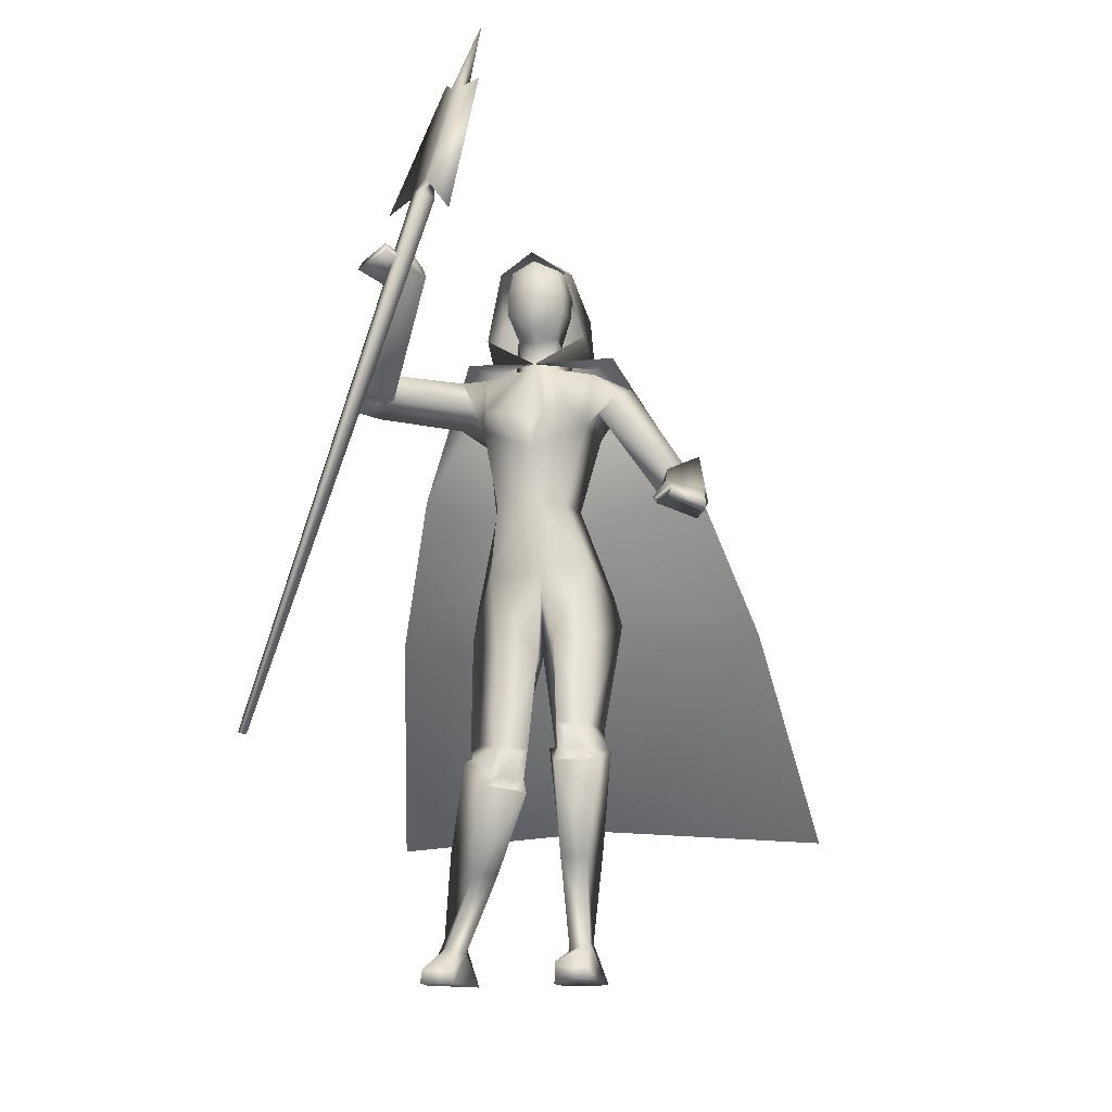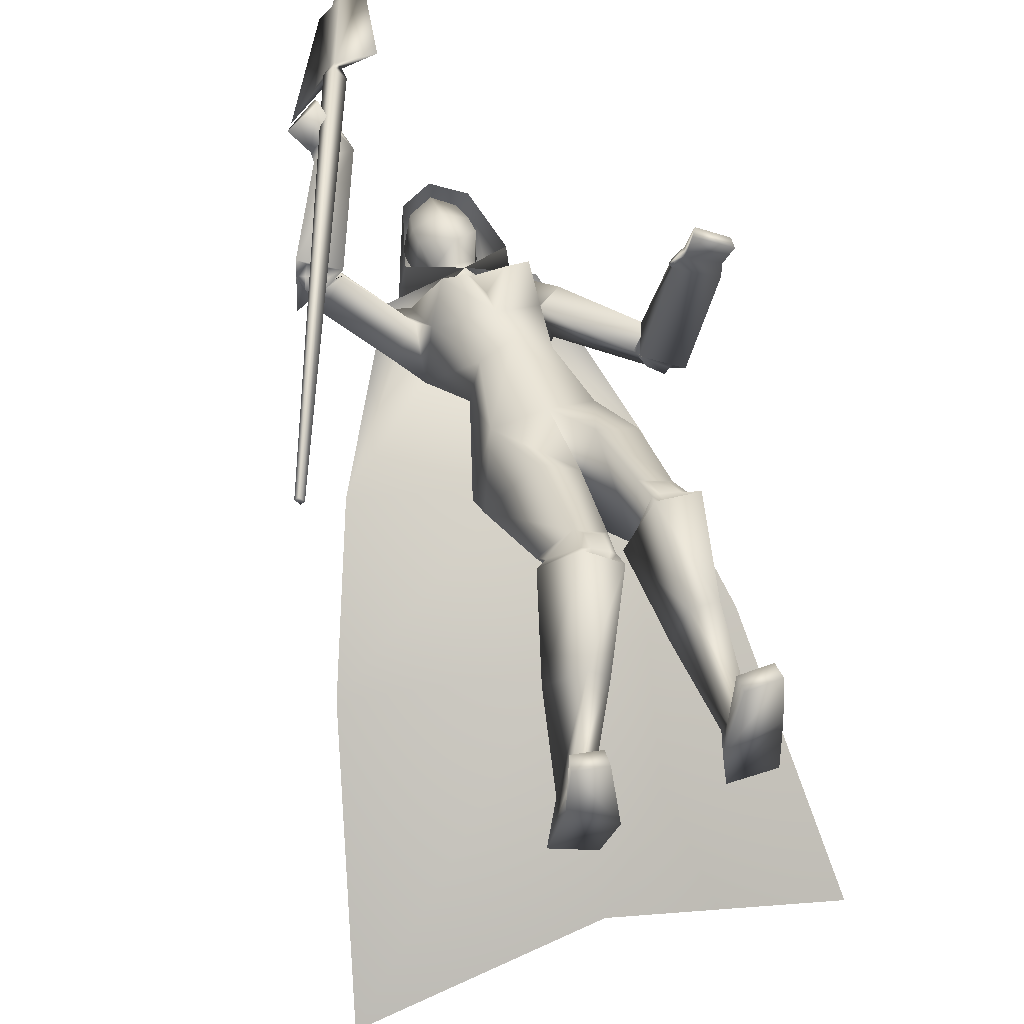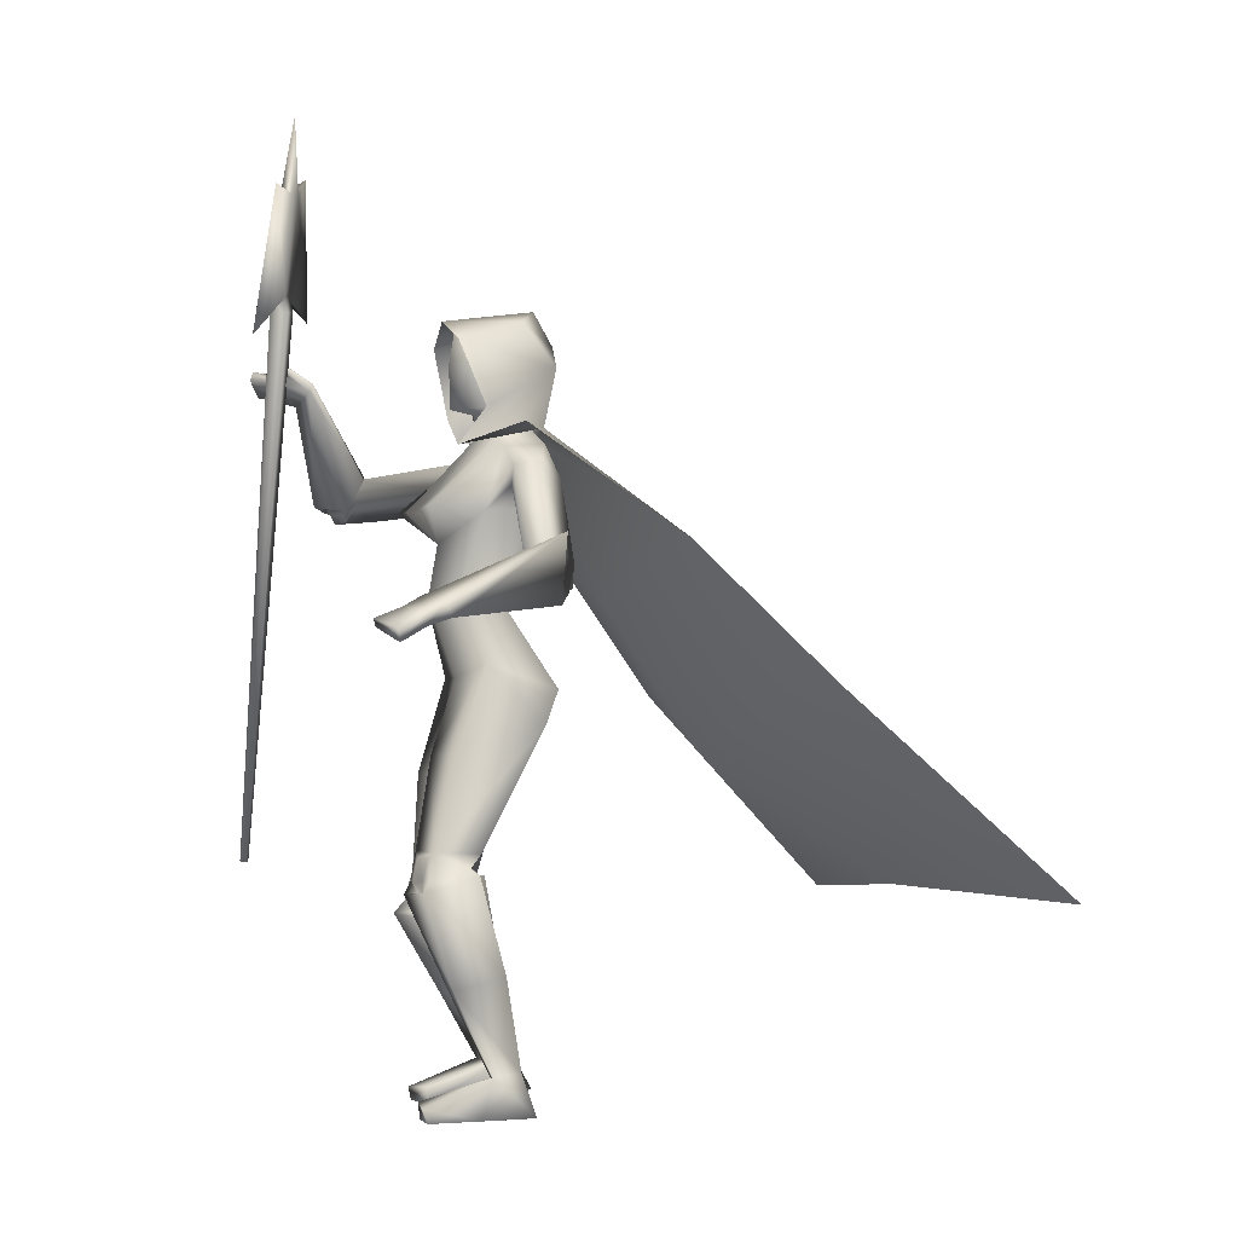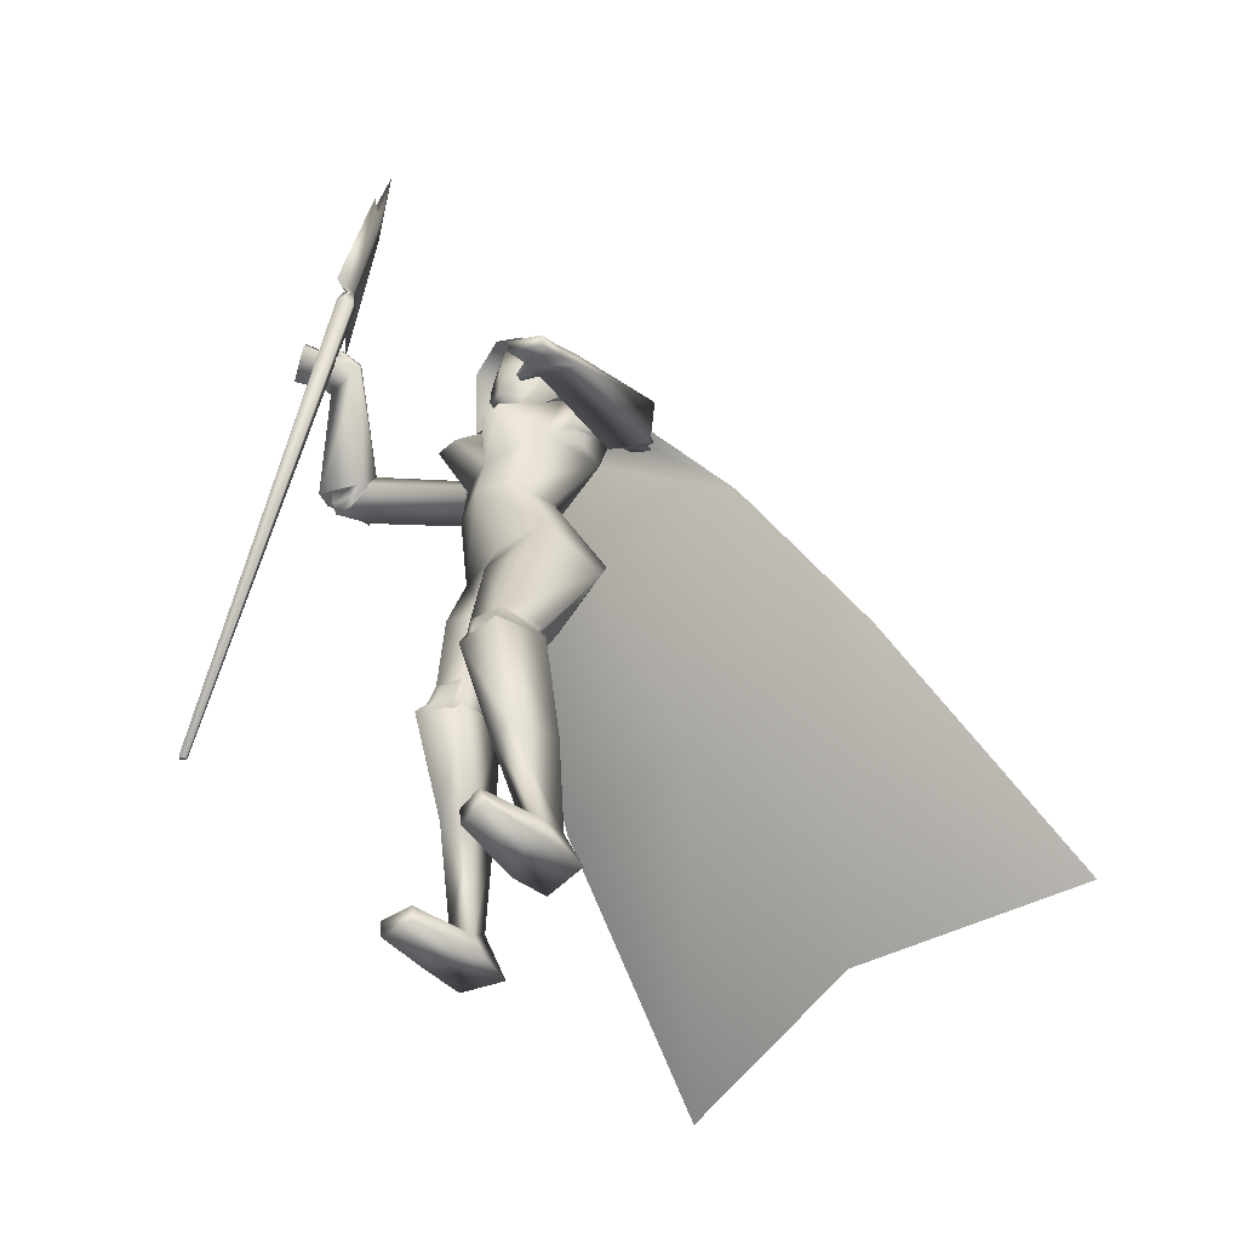
<metadata>
{"format":"obj","ext":"obj","renderer":"f3d","projection":"perspective","resolution":1024,"background":"white","views":[{"elev":-14.2,"azim":9.5,"up":"+Y"},{"elev":43.3,"azim":-18.1,"up":"+Z"},{"elev":-3.7,"azim":65.0,"up":"+Y"},{"elev":-50.1,"azim":44.1,"up":"+Y"}]}
</metadata>
<code>
o Cube_Cube.001
v -0.6817 -0.2722 0.08348
v -0.6698 -0.2756 0.07045
v -0.661 -0.2788 0.07938
v -0.6729 -0.2754 0.09241
v -0.2386 1.13 0.1402
v -0.2074 1.121 0.106
v -0.1841 1.112 0.1294
v -0.2154 1.121 0.1636
v -0.2015 1.157 0.1514
v -0.1851 1.153 0.1334
v -0.1973 1.157 0.121
v -0.2138 1.162 0.139
v -0.1401 1.408 0.1497
v -0.1161 1.401 0.1233
v -0.09817 1.394 0.1414
v -0.1222 1.401 0.1677
v -0.1653 1.451 0.08987
v -0.3306 1.115 0.02714
v -0.05537 1.41 0.2008
v -0.1232 1.038 0.2365
v -0.05875 1.584 0.1525
v 0.09266 0.8066 -0.4276
v -0.06975 0.8066 -0.4276
v 0.01145 0.8057 -0.4558
v 0.05291 0.7863 -0.3336
v -0.03001 0.7863 -0.3336
v 0.1864 0.7668 -0.4185
v -0.1615 0.7533 -0.4341
v 0.1665 0.7586 -0.3168
v -0.1351 0.7645 -0.3394
v 0.01145 0.7306 -0.4666
v 0.01145 0.5248 -0.4598
v 0.1656 0.6133 -0.4564
v -0.1486 0.5999 -0.4471
v 0.01145 0.5249 -0.2032
v 0.1501 0.6002 -0.2759
v -0.1295 0.5983 -0.2701
v 0.01145 0.387 -0.1789
v 0.1021 0.37 -0.2148
v -0.07921 0.37 -0.2148
v 0.01145 0.349 -0.3664
v 0.1267 0.373 -0.3324
v -0.1038 0.373 -0.3324
v 0.3993 0.5081 -0.3302
v -0.3824 0.7139 -0.1712
v 0.377 0.4606 -0.2846
v -0.3549 0.7172 -0.1075
v 0.3779 0.4583 -0.4127
v -0.3968 0.6162 -0.1742
v 0.333 0.4255 -0.3293
v -0.3337 0.6487 -0.1034
v 0.4463 0.5257 -0.3658
v -0.4429 0.6771 -0.2053
v 0.3679 0.4713 -0.2849
v -0.3438 0.7018 -0.1427
v 0.44 0.3494 -0.3534
v -0.4434 0.6521 -0.03133
v 0.3334 0.3884 -0.3175
v -0.3339 0.6352 -0.07488
v 0.1591 0.2243 -0.2793
v -0.1073 0.1966 -0.2714
v -0.001279 0.1192 -0.4902
v 0.2001 0.1611 -0.4498
v -0.1715 0.138 -0.4282
v 0.08103 0.002576 -0.1624
v 0.02688 -0.05164 -0.2246
v 0.01399 -0.009608 -0.3962
v 0.2271 0.0739 -0.4064
v -0.1748 0.03536 -0.3764
v 0.004851 0.01341 -0.4415
v 0.176 -0.2355 -0.1401
v -0.07248 -0.2832 -0.1729
v 0.09517 -0.2308 -0.1182
v 0.007011 -0.2874 -0.1994
v 0.07155 -0.2856 -0.2555
v -0.05547 -0.3233 -0.3305
v 0.2016 -0.2385 -0.2471
v -0.1522 -0.269 -0.2474
v 0.2062 -0.3307 -0.09635
v -0.0892 -0.3908 -0.1303
v 0.09484 -0.3368 -0.08858
v 0.006394 -0.4045 -0.1866
v 0.05088 -0.2745 -0.2802
v -0.04596 -0.2983 -0.3554
v 0.2191 -0.2915 -0.2376
v -0.1668 -0.3165 -0.2311
v 0.1841 -0.8782 -0.2566
v -0.2894 -0.8754 -0.3813
v 0.05391 -0.8782 -0.3187
v -0.1667 -0.8773 -0.4557
v 0.06684 -0.8782 -0.4111
v -0.2042 -0.856 -0.5518
v 0.1861 -0.8782 -0.4014
v -0.3181 -0.8429 -0.5178
v 0.09683 -0.7947 -0.3195
v -0.2022 -0.7908 -0.4487
v 0.1518 -0.7783 -0.3004
v -0.2471 -0.7743 -0.4151
v 0.09675 -0.7675 -0.3722
v -0.2152 -0.7508 -0.4919
v 0.1504 -0.7736 -0.3753
v -0.2661 -0.7511 -0.4753
v 0.168 -0.8428 -0.1107
v -0.2724 -0.8428 -0.2379
v 0.08887 -0.8361 -0.13
v -0.1932 -0.8361 -0.2572
v 0.08997 -0.8782 -0.1349
v -0.1943 -0.8782 -0.2621
v 0.1757 -0.8782 -0.1221
v -0.28 -0.8782 -0.2493
v 0.5053 0.2808 0.07956
v -0.3712 0.9509 0.1304
v 0.4245 0.3075 0.11
v -0.3005 0.9757 0.1809
v 0.5032 0.2489 0.07339
v -0.3824 0.9229 0.1426
v 0.4121 0.2879 0.09954
v -0.2961 0.9522 0.1895
v 0.3961 0.3632 -0.01359
v -0.2283 0.9449 0.04546
v 0.4925 0.3484 -0.04066
v -0.3132 0.9253 0.0351
v 0.4992 0.3085 -0.0556
v -0.3287 0.8967 0.05797
v 0.3898 0.3425 -0.02694
v -0.2223 0.9221 0.05566
v 0.03238 0.1922 -0.2434
v 0.1846 0.000589 -0.1854
v -0.07167 -0.04309 -0.1863
v 0.4152 0.3376 0.03444
v -0.2688 0.9643 0.1024
v 0.4941 0.3218 0.009508
v -0.3245 0.9334 0.07008
v 0.4918 0.2885 0.002378
v -0.3342 0.9037 0.08368
v 0.4079 0.316 0.02217
v -0.2624 0.9402 0.1115
v 0.3747 0.2961 0.03016
v -0.272 0.9831 0.122
v 0.3745 0.3013 0.03372
v -0.2746 0.9883 0.1195
v 0.3667 0.3056 0.01205
v -0.2539 0.9838 0.1095
v 0.366 0.311 0.01606
v -0.2566 0.9896 0.1073
v 0.07326 -0.5211 -0.3392
v -0.1405 -0.5205 -0.436
v 0.185 -0.5383 -0.3212
v -0.2271 -0.5357 -0.3628
v 0.1613 -0.5682 -0.1929
v -0.1457 -0.5983 -0.2769
v 0.09264 -0.5626 -0.2004
v -0.09145 -0.5946 -0.3199
v 0.2637 0.7251 -0.3737
v -0.2351 0.7513 -0.3739
v 0.2324 0.703 -0.315
v -0.1978 0.7529 -0.3173
v 0.1682 0.6641 -0.3375
v -0.1479 0.68 -0.3183
v 0.2116 0.6761 -0.4512
v -0.2162 0.6392 -0.3902
v 0.0586 0.605 -0.1375
v -0.0357 0.605 -0.1375
v 0.122 0.6081 -0.1383
v -0.09909 0.6081 -0.1383
v 0.4255 0.4686 -0.3436
v -0.4242 0.6842 -0.1459
v 0.3736 0.4658 -0.3117
v -0.3634 0.6817 -0.1428
v 0.4312 0.3802 -0.376
v -0.4478 0.6375 -0.06737
v 0.3485 0.4067 -0.337
v -0.3569 0.6322 -0.09501
v 0.07166 -0.2788 -0.242
v -0.04403 -0.311 -0.3137
v 0.2052 -0.2753 -0.2176
v -0.1418 -0.3067 -0.2194
v 0.1862 -0.3021 -0.1191
v -0.07926 -0.3585 -0.1547
v 0.1015 -0.3037 -0.1044
v -0.001344 -0.3682 -0.1898
v 0.1205 -0.3051 -0.1008
v -0.01553 -0.3694 -0.1766
v 0.1677 -0.3041 -0.1091
v -0.05896 -0.3639 -0.1571
v 0.1256 -0.3331 -0.1118
v -0.03066 -0.3935 -0.1879
v 0.1665 -0.3312 -0.1155
v -0.06625 -0.3885 -0.1679
v 0.1162 -0.2473 -0.1149
v -0.01085 -0.3028 -0.1863
v 0.1599 -0.2494 -0.126
v -0.05338 -0.3001 -0.1713
v 0.364 0.3961 -0.3468
v -0.3754 0.6297 -0.08501
v 0.4115 0.3809 -0.3692
v -0.4277 0.6327 -0.06912
v 0.3719 0.387 -0.3249
v -0.3702 0.6492 -0.07012
v 0.4163 0.3711 -0.3401
v -0.4159 0.6561 -0.0524
v 0.3596 0.4046 -0.3702
v -0.3843 0.6108 -0.09921
v 0.4037 0.3922 -0.3966
v -0.4359 0.6095 -0.08739
v 0.01145 0.7863 -0.2968
v 0.01145 0.599 -0.202
v 0.01145 0.8748 -0.4452
v 0.05557 0.8591 -0.4204
v -0.03267 0.8591 -0.4204
v 0.01145 0.9977 -0.4989
v 0.09397 0.947 -0.3754
v -0.07107 0.947 -0.3754
v 0.08843 1.076 -0.4071
v -0.06552 1.076 -0.4071
v 0.01145 1.101 -0.415
v 0.06495 0.8674 -0.3133
v -0.04205 0.8674 -0.3133
v 0.01145 0.8519 -0.2988
v 0.07426 1.05 -0.2735
v -0.05136 1.05 -0.2735
v 0.01145 1.073 -0.2476
v 0.08722 0.9289 -0.2692
v -0.06432 0.9289 -0.2692
v 0.01145 0.8635 -0.2344
v 0.01145 1.085 -0.2129
v 0.09818 1.027 -0.2244
v -0.07528 1.027 -0.2244
v 0.01145 1.128 -0.4608
v 0.0921 1.085 -0.3982
v -0.0692 1.085 -0.3982
v 0.1446 0.8574 -0.2802
v -0.1217 0.8574 -0.2802
v 0.01145 1.041 -0.5145
v 0.1343 0.967 -0.4719
v -0.1114 0.967 -0.4719
v 0.01219 0.7778 -0.257
v 0.01071 0.7778 -0.257
v 0.01145 0.8008 -0.4719
v 0.1527 0.8112 -0.4301
v -0.1298 0.8112 -0.4301
v 0.2123 0.8181 -0.3566
v -0.1894 0.8181 -0.3566
v 0.4079 0.5289 -0.7088
v -0.385 0.5289 -0.7088
v 0.01145 0.3894 -0.66
v 0.5457 0.1734 -1.044
v -0.5228 0.1734 -1.044
v 0.01145 0.009833 -0.9333
v 0.6734 -0.3681 -1.654
v -0.6505 -0.3681 -1.654
v 0.01721 -0.3374 -1.505
v 0.095 1.011 -0.3912
v -0.0721 1.011 -0.3912
v 0.01145 1.046 -0.457
v 0.08604 0.9864 -0.2713
v -0.06314 0.9864 -0.2713
v 0.01145 0.9769 -0.2315
f 1 2 3
f 1 3 4
f 1 5 6
f 1 6 2
f 2 6 7
f 2 7 3
f 3 7 8
f 3 8 4
f 5 1 4
f 5 4 8
f 5 8 9
f 5 9 12
f 8 7 10
f 8 10 9
f 7 6 11
f 7 11 10
f 6 5 12
f 6 12 11
f 10 11 14
f 10 14 15
f 12 9 16
f 12 16 13
f 14 11 18
f 14 18 17
f 10 15 19
f 10 19 20
f 15 16 19
f 13 14 17
f 11 12 18
f 9 10 20
f 9 20 19
f 9 19 16
f 12 13 17
f 12 17 18
f 13 21 14
f 13 16 21
f 15 21 16
f 14 21 15
f 22 25 29
f 22 29 27
f 30 26 23
f 30 23 28
f 22 27 31
f 22 31 24
f 31 28 23
f 31 23 24
f 31 27 33
f 31 33 32
f 34 28 31
f 34 31 32
f 36 35 38
f 36 38 39
f 38 35 37
f 38 37 40
f 32 33 42
f 32 42 41
f 43 34 32
f 43 32 41
f 33 36 39
f 33 39 42
f 40 37 34
f 40 34 43
f 41 42 63
f 41 63 62
f 64 43 41
f 64 41 62
f 42 39 60
f 42 60 63
f 61 40 43
f 61 43 64
f 63 68 70
f 63 70 62
f 70 69 64
f 70 64 62
f 87 89 91
f 87 91 93
f 92 90 88
f 92 88 94
f 99 91 89
f 99 89 95
f 90 92 100
f 90 100 96
f 101 93 91
f 101 91 99
f 92 94 102
f 92 102 100
f 97 87 93
f 97 93 101
f 94 88 98
f 94 98 102
f 97 95 105
f 97 105 103
f 106 96 98
f 106 98 104
f 87 97 103
f 87 103 109
f 104 98 88
f 104 88 110
f 95 89 107
f 95 107 105
f 108 90 96
f 108 96 106
f 89 87 109
f 89 109 107
f 110 88 90
f 110 90 108
f 105 107 109
f 105 109 103
f 110 108 106
f 110 106 104
f 111 113 117
f 111 117 115
f 118 114 112
f 118 112 116
f 38 127 60
f 38 60 39
f 61 127 38
f 61 38 40
f 60 127 65
f 60 65 128
f 66 127 61
f 66 61 129
f 60 128 68
f 60 68 63
f 69 129 61
f 69 61 64
f 119 130 132
f 119 132 121
f 133 131 120
f 133 120 122
f 130 113 111
f 130 111 132
f 112 114 131
f 112 131 133
f 121 132 134
f 121 134 123
f 135 133 122
f 135 122 124
f 132 111 115
f 132 115 134
f 116 112 133
f 116 133 135
f 136 117 113
f 136 113 130
f 114 118 137
f 114 137 131
f 123 134 136
f 123 136 125
f 137 135 124
f 137 124 126
f 134 115 117
f 134 117 136
f 118 116 135
f 118 135 137
f 136 130 140
f 136 140 138
f 141 131 137
f 141 137 139
f 125 136 138
f 125 138 142
f 139 137 126
f 139 126 143
f 130 119 144
f 130 144 140
f 145 120 131
f 145 131 141
f 119 125 142
f 119 142 144
f 143 126 120
f 143 120 145
f 142 138 140
f 142 140 144
f 141 139 143
f 141 143 145
f 85 148 146
f 85 146 83
f 147 149 86
f 147 86 84
f 148 101 99
f 148 99 146
f 100 102 149
f 100 149 147
f 79 150 148
f 79 148 85
f 149 151 80
f 149 80 86
f 150 97 101
f 150 101 148
f 102 98 151
f 102 151 149
f 81 152 150
f 81 150 79
f 151 153 82
f 151 82 80
f 152 95 97
f 152 97 150
f 98 96 153
f 98 153 151
f 83 146 152
f 83 152 81
f 153 147 84
f 153 84 82
f 146 99 95
f 146 95 152
f 96 100 147
f 96 147 153
f 65 67 75
f 65 75 73
f 76 67 66
f 76 66 74
f 68 128 71
f 68 71 77
f 72 129 69
f 72 69 78
f 67 68 77
f 67 77 75
f 78 69 67
f 78 67 76
f 71 128 65
f 71 65 73
f 66 129 72
f 66 72 74
f 52 54 119
f 52 119 121
f 120 55 53
f 120 53 122
f 52 121 123
f 52 123 56
f 124 122 53
f 124 53 57
f 54 58 125
f 54 125 119
f 126 59 55
f 126 55 120
f 56 123 125
f 56 125 58
f 126 124 57
f 126 57 59
f 29 156 154
f 29 154 27
f 155 157 30
f 155 30 28
f 156 46 44
f 156 44 154
f 45 47 157
f 45 157 155
f 36 158 156
f 36 156 29
f 157 159 37
f 157 37 30
f 158 50 46
f 158 46 156
f 47 51 159
f 47 159 157
f 33 160 158
f 33 158 36
f 159 161 34
f 159 34 37
f 160 48 50
f 160 50 158
f 51 49 161
f 51 161 159
f 27 154 160
f 27 160 33
f 161 155 28
f 161 28 34
f 154 44 48
f 154 48 160
f 49 45 155
f 49 155 161
f 67 70 68
f 69 70 67
f 65 127 67
f 67 127 66
f 29 164 36
f 37 165 30
f 25 162 164
f 25 164 29
f 165 163 26
f 165 26 30
f 35 36 164
f 35 164 162
f 165 37 35
f 165 35 163
f 46 168 166
f 46 166 44
f 167 169 47
f 167 47 45
f 168 54 52
f 168 52 166
f 53 55 169
f 53 169 167
f 44 166 170
f 44 170 48
f 171 167 45
f 171 45 49
f 166 52 56
f 166 56 170
f 57 53 167
f 57 167 171
f 50 172 168
f 50 168 46
f 169 173 51
f 169 51 47
f 172 58 54
f 172 54 168
f 55 59 173
f 55 173 169
f 77 176 174
f 77 174 75
f 175 177 78
f 175 78 76
f 176 85 83
f 176 83 174
f 84 86 177
f 84 177 175
f 71 178 176
f 71 176 77
f 177 179 72
f 177 72 78
f 178 79 85
f 178 85 176
f 86 80 179
f 86 179 177
f 75 174 180
f 75 180 73
f 181 175 76
f 181 76 74
f 174 83 81
f 174 81 180
f 82 84 175
f 82 175 181
f 180 81 186
f 180 186 182
f 187 82 181
f 187 181 183
f 73 180 182
f 73 182 190
f 183 181 74
f 183 74 191
f 79 178 184
f 79 184 188
f 185 179 80
f 185 80 189
f 178 71 192
f 178 192 184
f 193 72 179
f 193 179 185
f 81 79 188
f 81 188 186
f 189 80 82
f 189 82 187
f 71 73 190
f 71 190 192
f 191 74 72
f 191 72 193
f 190 182 184
f 190 184 192
f 185 183 191
f 185 191 193
f 182 186 188
f 182 188 184
f 189 187 183
f 189 183 185
f 58 172 194
f 58 194 198
f 195 173 59
f 195 59 199
f 172 50 202
f 172 202 194
f 203 51 173
f 203 173 195
f 170 56 200
f 170 200 196
f 201 57 171
f 201 171 197
f 48 170 196
f 48 196 204
f 197 171 49
f 197 49 205
f 56 58 198
f 56 198 200
f 199 59 57
f 199 57 201
f 50 48 204
f 50 204 202
f 205 49 51
f 205 51 203
f 204 196 194
f 204 194 202
f 195 197 205
f 195 205 203
f 196 200 198
f 196 198 194
f 199 201 197
f 199 197 195
f 162 25 206
f 162 206 207
f 206 26 163
f 206 163 207
f 35 162 207
f 207 163 35
f 223 217 209
f 223 209 212
f 210 218 224
f 210 224 213
f 208 211 212
f 208 212 209
f 213 211 208
f 213 208 210
f 220 214 216
f 220 216 222
f 216 215 221
f 216 221 222
f 225 219 217
f 225 217 223
f 218 219 225
f 218 225 224
f 22 209 217
f 22 217 25
f 218 210 23
f 218 23 26
f 22 24 208
f 22 208 209
f 208 24 23
f 208 23 210
f 25 217 219
f 25 219 206
f 219 218 26
f 219 26 206
f 226 227 230
f 226 230 229
f 231 228 226
f 231 226 229
f 235 230 227
f 235 227 232
f 228 231 236
f 228 236 233
f 234 229 230
f 234 230 235
f 231 229 234
f 231 234 236
f 240 235 232
f 240 232 237
f 233 236 241
f 233 241 238
f 239 234 235
f 239 235 240
f 236 234 239
f 236 239 241
f 240 237 242
f 240 242 244
f 243 238 241
f 243 241 245
f 239 240 244
f 239 244 246
f 245 241 239
f 245 239 246
f 246 244 247
f 246 247 249
f 248 245 246
f 248 246 249
f 247 250 252
f 247 252 249
f 251 248 249
f 251 249 252
f 212 253 256
f 212 256 223
f 253 214 220
f 253 220 256
f 215 254 257
f 215 257 221
f 254 213 224
f 254 224 257
f 214 253 255
f 214 255 216
f 253 212 211
f 253 211 255
f 213 254 255
f 213 255 211
f 254 215 216
f 254 216 255
f 256 220 222
f 256 222 258
f 221 257 258
f 221 258 222
f 256 258 225
f 256 225 223
f 257 224 225
f 257 225 258

</code>
